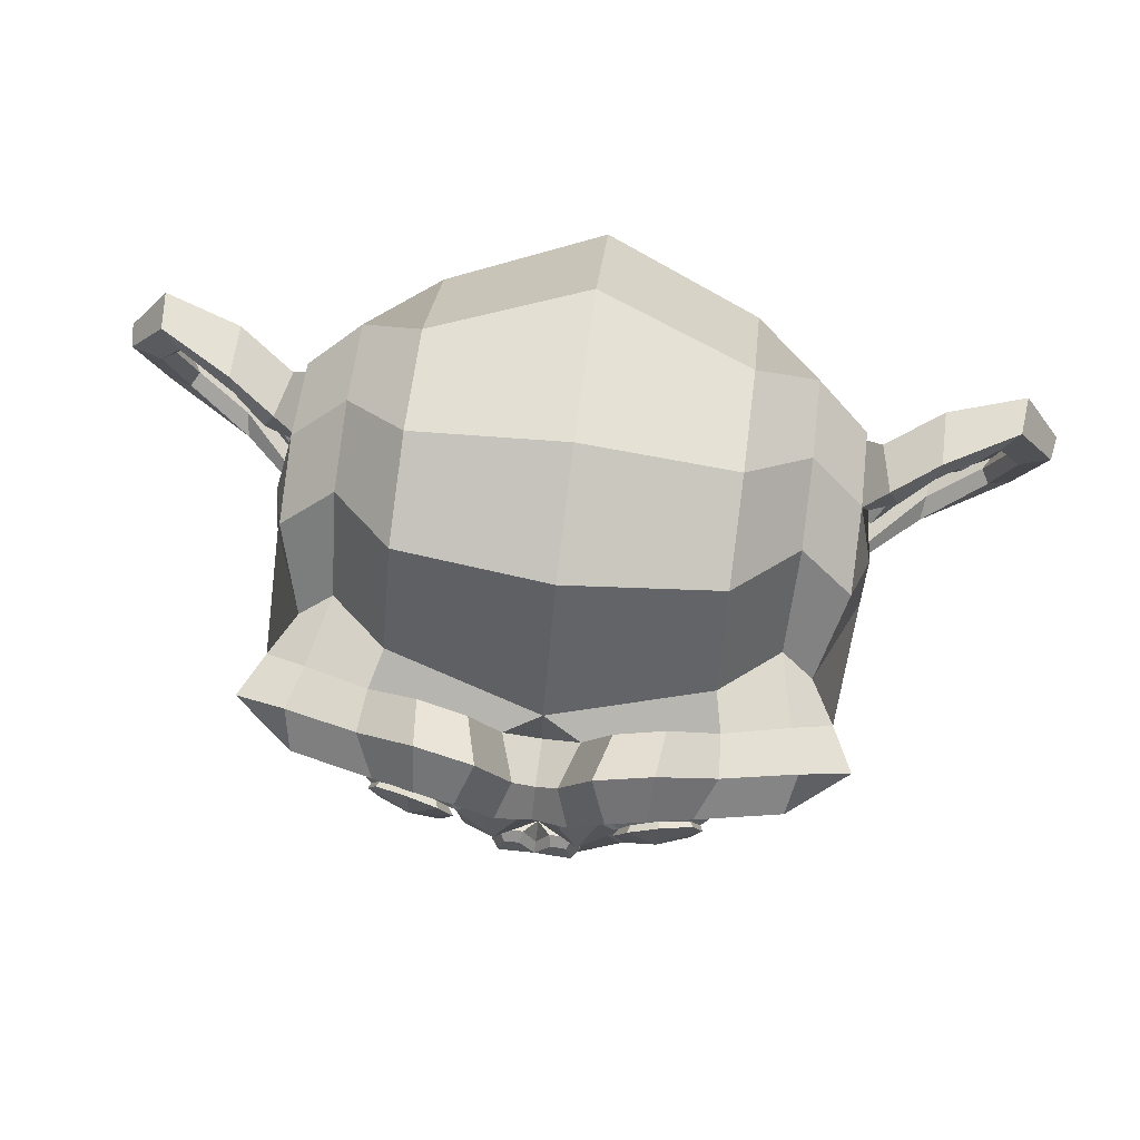
<metadata>
{"format":"obj","ext":"obj","renderer":"f3d","projection":"perspective","resolution":1024,"background":"white","views":[{"elev":74.7,"azim":7.4,"up":"+Y"}]}
</metadata>
<code>
o Suzanne
v 1.75 0.6562 3.062
v -1.75 0.6562 3.062
v 2 0.375 2.75
v -2 0.375 2.75
v 2.188 0.2188 2.312
v -2.188 0.2188 2.312
v 1.406 -0.09375 2.469
v -1.406 -0.09375 2.469
v 1.406 0.125 2.875
v -1.406 0.125 2.875
v 1.406 0.5312 3.125
v -1.406 0.5312 3.125
v 1.094 0.6562 3.188
v -1.094 0.6562 3.188
v 0.8125 0.375 2.969
v -0.8125 0.375 2.969
v 0.625 0.2188 2.594
v -0.625 0.2188 2.594
v 0.3125 0.9688 2.625
v -0.3125 0.9688 2.625
v 0.5625 0.9688 2.969
v -0.5625 0.9688 2.969
v 0.9688 0.9688 3.188
v -0.9688 0.9688 3.188
v 1.094 1.312 3.188
v -1.094 1.312 3.188
v 0.8125 1.562 2.969
v -0.8125 1.562 2.969
v 0.625 1.75 2.594
v -0.625 1.75 2.594
v 1.406 2.062 2.469
v -1.406 2.062 2.469
v 1.406 1.812 2.875
v -1.406 1.812 2.875
v 1.406 1.438 3.125
v -1.406 1.438 3.125
v 1.75 1.312 3.062
v -1.75 1.312 3.062
v 2 1.562 2.75
v -2 1.562 2.75
v 2.188 1.75 2.312
v -2.188 1.75 2.312
v 2.5 0.9688 2.25
v -2.5 0.9688 2.25
v 2.25 0.9688 2.688
v -2.25 0.9688 2.688
v 1.875 0.9688 3.031
v -1.875 0.9688 3.031
v 1.906 0.9688 3.094
v -1.906 0.9688 3.094
v 1.781 1.344 3.125
v -1.781 1.344 3.125
v 1.406 1.5 3.219
v -1.406 1.5 3.219
v 1.062 1.344 3.281
v -1.062 1.344 3.281
v 0.9062 0.9688 3.281
v -0.9062 0.9688 3.281
v 1.062 0.625 3.281
v -1.062 0.625 3.281
v 1.406 0.9688 3.312
v -1.406 0.9688 3.312
v 1.406 0.4688 3.219
v -1.406 0.4688 3.219
v 1.781 0.625 3.125
v -1.781 0.625 3.125
v 0 1.719 2.969
v 0 1.406 3.281
v 0 -2.719 2.938
v 0 -1.281 3.125
v 0 -0.75 3.188
v 0 -3.094 2.875
v 0 1.625 2.406
v 0 2.281 2.281
v 0 3.594 -2.188
v 0 2.25 -3.406
v 0 0.2812 -3.312
v 0 -1.531 -1.406
v 0.8125 -0.75 2.25
v -0.8125 -0.75 2.25
v 1.25 -1.75 2.281
v -1.25 -1.75 2.281
v 1.406 -2.781 2.281
v -1.406 -2.781 2.281
v 1.469 -3.562 2.125
v -1.469 -3.562 2.125
v 1.312 -3.781 2.094
v -1.312 -3.781 2.094
v 0.7188 -3.875 2.219
v -0.7188 -3.875 2.219
v 0 -3.938 2.312
v 1.75 -0.5625 2.125
v -1.75 -0.5625 2.125
v 2.531 -0.1562 2.156
v -2.531 -0.1562 2.156
v 3.312 0.5938 1.781
v -3.312 0.5938 1.781
v 3.438 1.719 2.375
v -3.438 1.719 2.375
v 2.844 1.938 2.5
v -2.844 1.938 2.5
v 1.969 2.406 2.75
v -1.969 2.406 2.75
v 1.281 3.031 2.938
v -1.281 3.031 2.938
v 0.625 2.875 3.031
v -0.625 2.875 3.031
v 0.25 1.969 3
v -0.25 1.969 3
v 0.6562 1.656 3.094
v -0.6562 1.656 3.094
v 0.5 1.219 3.062
v -0.5 1.219 3.062
v 0.8125 0.375 2.969
v -0.8125 0.375 2.969
v 1.5 0.0625 2.812
v -1.5 0.0625 2.812
v 1.969 0.25 2.688
v -1.969 0.25 2.688
v 2.5 0.75 2.594
v -2.5 0.75 2.594
v 2.562 1.188 2.594
v -2.562 1.188 2.594
v 2.406 1.5 2.656
v -2.406 1.5 2.656
v 1.719 1.75 2.875
v -1.719 1.75 2.875
v 1 1.875 3.031
v -1 1.875 3.031
v 0 -3.062 2.938
v 0.4375 -2.875 2.938
v -0.4375 -2.875 2.938
v 0.4688 -3.344 2.844
v -0.4688 -3.344 2.844
v 0.25 -3.531 2.781
v -0.25 -3.531 2.781
v 0 -3.562 2.75
v 0 -0.7812 3
v 0 -0.5625 2.969
v 0.4062 -0.5938 2.969
v -0.4062 -0.5938 2.969
v 0.5 -0.9062 3
v -0.5 -0.9062 3
v 0.3438 -1.156 2.969
v -0.3438 -1.156 2.969
v 1.594 -0.1875 2.688
v -1.594 -0.1875 2.688
v 2.469 0.2188 2.5
v -2.469 0.2188 2.5
v 2.906 0.8125 2.406
v -2.906 0.8125 2.406
v 2.969 1.5 2.625
v -2.969 1.5 2.625
v 2.75 1.656 2.906
v -2.75 1.656 2.906
v 1.75 2.188 3.188
v -1.75 2.188 3.188
v 1.25 2.562 3.344
v -1.25 2.562 3.344
v 0.8125 2.469 3.406
v -0.8125 2.469 3.406
v 0.4062 1.719 3.375
v -0.4062 1.719 3.375
v 0.5 -0.4062 3.25
v -0.5 -0.4062 3.25
v 0.8438 -1.781 2.844
v -0.8438 -1.781 2.844
v 1 -2.812 2.75
v -1 -2.812 2.75
v 1.062 -3.281 2.656
v -1.062 -3.281 2.656
v 0.9375 -3.656 2.531
v -0.9375 -3.656 2.531
v 0.6562 -3.719 2.531
v -0.6562 -3.719 2.531
v 0 -3.781 2.562
v 0 0.1875 2.906
v 0 0.8438 3.062
v 1.312 1.906 2.969
v -1.312 1.906 2.969
v 0.6562 0.5625 3
v -0.6562 0.5625 3
v 0.5312 0.8438 3.031
v -0.5312 0.8438 3.031
v 0.4688 -2.75 2.938
v -0.4688 -2.75 2.938
v 0.3125 -1.781 3
v -0.3125 -1.781 3
v 0 -1.781 3
v 0 -1.312 2.969
v 0.375 -1.094 3.125
v -0.375 -1.094 3.125
v 0.5312 -0.9062 3.188
v -0.5312 -0.9062 3.188
v 0.4375 -0.5312 3.125
v -0.4375 -0.5312 3.125
v 0.1562 -0.5 3.125
v -0.1562 -0.5 3.125
v 0 -0.8125 3.312
v 0.1875 -0.5938 3.25
v -0.1875 -0.5938 3.25
v 0.375 -0.625 3.25
v -0.375 -0.625 3.25
v 0.4375 -0.9062 3.312
v -0.4375 -0.9062 3.312
v 0.3125 -1 3.219
v -0.3125 -1 3.219
v 0 -1.156 3.219
v 1.031 -1.25 2.219
v -1.031 -1.25 2.219
v 0.6562 -0.9688 2.844
v -0.6562 -0.9688 2.844
v 0.7188 -1.25 2.844
v -0.7188 -1.25 2.844
v 0.9375 -1 2.219
v -0.9375 -1 2.219
v 0 -3.5 2.75
v 0.1875 -3.469 2.75
v -0.1875 -3.469 2.75
v 0.375 -3.281 2.844
v -0.375 -3.281 2.844
v 0.375 -2.969 2.906
v -0.375 -2.969 2.906
v 0 -3.125 2.625
v 0.375 -3 2.656
v -0.375 -3 2.656
v 0.375 -3.25 2.562
v -0.375 -3.25 2.562
v 0.1875 -3.406 2.531
v -0.1875 -3.406 2.531
v 0 -3.438 2.531
v 0.6875 0.875 3.125
v -0.6875 0.875 3.125
v 0.75 0.625 3.094
v -0.75 0.625 3.094
v 1.344 1.719 3.031
v -1.344 1.719 3.031
v 1.094 1.688 3.094
v -1.094 1.688 3.094
v 1.688 1.594 3.094
v -1.688 1.594 3.094
v 2.25 1.406 2.781
v -2.25 1.406 2.781
v 2.344 1.156 2.75
v -2.344 1.156 2.75
v 2.312 0.7812 2.719
v -2.312 0.7812 2.719
v 1.906 0.4062 2.875
v -1.906 0.4062 2.875
v 1.5 0.25 2.969
v -1.5 0.25 2.969
v 0.9062 0.4375 3.125
v -0.9062 0.4375 3.125
v 0.7188 1.188 3.125
v -0.7188 1.188 3.125
v 0.8438 1.5 3.125
v -0.8438 1.5 3.125
v 0.9375 1.438 3.031
v -0.9375 1.438 3.031
v 0.7812 1.188 3.031
v -0.7812 1.188 3.031
v 0.9688 0.5 3.031
v -0.9688 0.5 3.031
v 1.5 0.3438 2.906
v -1.5 0.3438 2.906
v 1.844 0.4688 2.812
v -1.844 0.4688 2.812
v 2.188 0.8438 2.688
v -2.188 0.8438 2.688
v 2.219 1.125 2.688
v -2.219 1.125 2.688
v 2.125 1.344 2.719
v -2.125 1.344 2.719
v 1.656 1.562 3
v -1.656 1.562 3
v 1.125 1.594 3.062
v -1.125 1.594 3.062
v 1.344 1.625 3
v -1.344 1.625 3
v 0.8125 0.6875 3
v -0.8125 0.6875 3
v 0.7812 0.9062 3
v -0.7812 0.9062 3
v 0.4375 1.844 2.438
v -0.4375 1.844 2.438
v 0.7812 2.656 2.469
v -0.7812 2.656 2.469
v 1.344 2.75 2.375
v -1.344 2.75 2.375
v 1.938 2.219 2.219
v -1.938 2.219 2.219
v 2.719 1.812 1.969
v -2.719 1.812 1.969
v 3.188 1.625 1.844
v -3.188 1.625 1.844
v 3.094 0.6562 1.5
v -3.094 0.6562 1.5
v 2.406 0 1.656
v -2.406 0 1.656
v 1.75 -0.375 1.875
v -1.75 -0.375 1.875
v 0 3.594 1.156
v 0 3.938 -0.3125
v 0 -0.7812 -2.688
v 0 -1.844 0.75
v 0 -3.906 1.844
v 0 -3.219 1.375
v 0 -2.281 1.281
v 0 -1.938 1.125
v 3.406 0.9375 0.2188
v -3.406 0.9375 0.2188
v 3.438 1.281 -0.1875
v -3.438 1.281 -0.1875
v 3.094 1.062 -1.75
v -3.094 1.062 -1.75
v 1.844 1.75 -2.812
v -1.844 1.75 -2.812
v 2.938 -0.1875 0.2812
v -2.938 -0.1875 0.2812
v 2.375 -0.5 -0.6562
v -2.375 -0.5 -0.6562
v 2.562 -0.03125 -1.719
v -2.562 -0.03125 -1.719
v 1.344 0.2188 -2.656
v -1.344 0.2188 -2.656
v 0.9375 -1.406 1.625
v -0.9375 -1.406 1.625
v 0.7188 -1.656 1.031
v -0.7188 -1.656 1.031
v 1.156 -2.844 1.531
v -1.156 -2.844 1.531
v 1 -2 1.562
v -1 -2 1.562
v 1.312 -3.656 1.594
v -1.312 -3.656 1.594
v 0.5625 -3.031 1.469
v -0.5625 -3.031 1.469
v 0.5 -2.156 1.438
v -0.5 -2.156 1.438
v 0.6562 -3.781 1.75
v -0.6562 -3.781 1.75
v 0.875 -1.125 1.719
v -0.875 -1.125 1.719
v 0.8438 -0.9062 1.875
v -0.8438 -0.9062 1.875
v 0.8125 -0.6875 2
v -0.8125 -0.6875 2
v 0.8438 -1.562 0.6562
v -0.8438 -1.562 0.6562
v 1.188 -1.25 -1.062
v -1.188 -1.25 -1.062
v 1.375 -0.5938 -2.156
v -1.375 -0.5938 -2.156
v 1.812 3.469 -1.531
v -1.812 3.469 -1.531
v 1.812 3.719 -0.2812
v -1.812 3.719 -0.2812
v 1.812 3.406 0.9375
v -1.812 3.406 0.9375
v 1.844 2.094 1.719
v -1.844 2.094 1.719
v 2.906 1.625 1.344
v -2.906 1.625 1.344
v 2.531 1.812 1.125
v -2.531 1.812 1.125
v 2.562 2.812 0.2188
v -2.562 2.812 0.2188
v 3.188 2.25 0.5
v -3.188 2.25 0.5
v 3.188 2.469 -0.4688
v -3.188 2.469 -0.4688
v 2.562 3 -0.7812
v -2.562 3 -0.7812
v 2.562 2.719 -1.781
v -2.562 2.719 -1.781
v 3.188 2.156 -1.438
v -3.188 2.156 -1.438
v 2.469 1.312 -2.344
v -2.469 1.312 -2.344
v 1.938 0.09375 -2.188
v -1.938 0.09375 -2.188
v 3.281 1.312 -0.8125
v -3.281 1.312 -0.8125
v 1.625 -0.6875 0.5938
v -1.625 -0.6875 0.5938
v 1.719 -0.7812 -0.8438
v -1.719 -0.7812 -0.8438
v 3.562 1.625 -0.9375
v -3.562 1.625 -0.9375
v 3.094 -0.5625 -0.5
v -3.094 -0.5625 -0.5
v 4.156 -0.4062 -1.312
v -4.156 -0.4062 -1.312
v 5.125 0.2188 -1.719
v -5.125 0.2188 -1.719
v 5.406 1.281 -1.688
v -5.406 1.281 -1.688
v 4.938 2.031 -1.688
v -4.938 2.031 -1.688
v 4.094 1.906 -1.25
v -4.094 1.906 -1.25
v 4.062 1.656 -1.156
v -4.062 1.656 -1.156
v 4.75 1.75 -1.562
v -4.75 1.75 -1.562
v 5.062 1.156 -1.625
v -5.062 1.156 -1.625
v 4.844 0.3125 -1.625
v -4.844 0.3125 -1.625
v 4.125 -0.1562 -1.219
v -4.125 -0.1562 -1.219
v 3.312 -0.2812 -0.5312
v -3.312 -0.2812 -0.5312
v 3.688 1.438 -0.875
v -3.688 1.438 -0.875
v 3.781 1.219 -1.156
v -3.781 1.219 -1.156
v 3.531 -0.09375 -0.8438
v -3.531 -0.09375 -0.8438
v 4.156 0 -1.469
v -4.156 0 -1.469
v 4.75 0.375 -1.781
v -4.75 0.375 -1.781
v 4.938 1 -1.781
v -4.938 1 -1.781
v 4.688 1.438 -1.75
v -4.688 1.438 -1.75
v 4.094 1.375 -1.438
v -4.094 1.375 -1.438
v 3.375 1.156 -0.8438
v -3.375 1.156 -0.8438
v 3.344 0.6875 -1.094
v -3.344 0.6875 -1.094
v 3.031 0.375 -1.094
v -3.031 0.375 -1.094
v 3.281 0.3438 -1.094
v -3.281 0.3438 -1.094
v 3.375 0.0625 -1.094
v -3.375 0.0625 -1.094
v 3.25 -0.0625 -1.094
v -3.25 -0.0625 -1.094
v 2.906 0 -0.2812
v -2.906 0 -0.2812
v 2.875 -0.09375 -0.6875
v -2.875 -0.09375 -0.6875
v 2.875 0.1562 -0.75
v -2.875 0.1562 -0.75
v 3.188 0.8125 -0.8438
v -3.188 0.8125 -0.8438
v 3.562 0.9688 -1.062
v -3.562 0.9688 -1.062
v 3.562 0.9375 -1.281
v -3.562 0.9375 -1.281
v 3.25 -0.0625 -1.281
v -3.25 -0.0625 -1.281
v 3.406 0.0625 -1.281
v -3.406 0.0625 -1.281
v 3.312 0.3125 -1.281
v -3.312 0.3125 -1.281
v 3.062 0.375 -1.281
v -3.062 0.375 -1.281
v 3.375 0.6875 -1.281
v -3.375 0.6875 -1.281
v 4.156 1.312 -1.656
v -4.156 1.312 -1.656
v 4.75 1.375 -1.938
v -4.75 1.375 -1.938
v 5.031 0.9688 -1.969
v -5.031 0.9688 -1.969
v 4.844 0.3438 -1.938
v -4.844 0.3438 -1.938
v 4.188 0 -1.688
v -4.188 0 -1.688
v 3.531 -0.0625 -1.062
v -3.531 -0.0625 -1.062
v 3.812 1.156 -1.375
v -3.812 1.156 -1.375
v 3.562 0.4375 -1.312
v -3.562 0.4375 -1.312
v 3.75 0.25 -1.344
v -3.75 0.25 -1.344
v 4 0.5 -1.469
v -4 0.5 -1.469
v 3.844 0.6875 -1.406
v -3.844 0.6875 -1.406
v 4.062 0.9375 -1.5
v -4.062 0.9375 -1.5
v 4.219 0.75 -1.531
v -4.219 0.75 -1.531
v 4.438 0.8438 -1.562
v -4.438 0.8438 -1.562
v 4.344 1.094 -1.562
v -4.344 1.094 -1.562
v 4.094 1.75 -1.938
v -4.094 1.75 -1.938
v 5 1.875 -2.188
v -5 1.875 -2.188
v 5.469 1.188 -2
v -5.469 1.188 -2
v 5.25 0.2188 -2.125
v -5.25 0.2188 -2.125
v 4.156 -0.3438 -1.969
v -4.156 -0.3438 -1.969
v 3.156 -0.5 -1.312
v -3.156 -0.5 -1.312
v 3.438 1.531 -1.531
v -3.438 1.531 -1.531
f 47 1 3 45
f 4 2 48 46
f 45 3 5 43
f 6 4 46 44
f 3 9 7 5
f 8 10 4 6
f 1 11 9 3
f 10 12 2 4
f 11 13 15 9
f 16 14 12 10
f 9 15 17 7
f 18 16 10 8
f 15 21 19 17
f 20 22 16 18
f 13 23 21 15
f 22 24 14 16
f 23 25 27 21
f 28 26 24 22
f 21 27 29 19
f 30 28 22 20
f 27 33 31 29
f 32 34 28 30
f 25 35 33 27
f 34 36 26 28
f 35 37 39 33
f 40 38 36 34
f 33 39 41 31
f 42 40 34 32
f 39 45 43 41
f 44 46 40 42
f 37 47 45 39
f 46 48 38 40
f 47 37 51 49
f 52 38 48 50
f 37 35 53 51
f 54 36 38 52
f 35 25 55 53
f 56 26 36 54
f 25 23 57 55
f 58 24 26 56
f 23 13 59 57
f 60 14 24 58
f 13 11 63 59
f 64 12 14 60
f 11 1 65 63
f 66 2 12 64
f 1 47 49 65
f 50 48 2 66
f 61 65 49
f 50 66 62
f 63 65 61
f 62 66 64
f 61 59 63
f 64 60 62
f 61 57 59
f 60 58 62
f 61 55 57
f 58 56 62
f 61 53 55
f 56 54 62
f 61 51 53
f 54 52 62
f 61 49 51
f 52 50 62
f 89 174 176 91
f 176 175 90 91
f 87 172 174 89
f 175 173 88 90
f 85 170 172 87
f 173 171 86 88
f 83 168 170 85
f 171 169 84 86
f 81 166 168 83
f 169 167 82 84
f 79 92 146 164
f 147 93 80 165
f 92 94 148 146
f 149 95 93 147
f 94 96 150 148
f 151 97 95 149
f 96 98 152 150
f 153 99 97 151
f 98 100 154 152
f 155 101 99 153
f 100 102 156 154
f 157 103 101 155
f 102 104 158 156
f 159 105 103 157
f 104 106 160 158
f 161 107 105 159
f 106 108 162 160
f 163 109 107 161
f 108 67 68 162
f 68 67 109 163
f 110 128 160 162
f 161 129 111 163
f 128 179 158 160
f 159 180 129 161
f 126 156 158 179
f 159 157 127 180
f 124 154 156 126
f 157 155 125 127
f 122 152 154 124
f 155 153 123 125
f 120 150 152 122
f 153 151 121 123
f 118 148 150 120
f 151 149 119 121
f 116 146 148 118
f 149 147 117 119
f 114 164 146 116
f 147 165 115 117
f 114 181 177 164
f 177 182 115 165
f 110 162 68 112
f 68 163 111 113
f 112 68 178 183
f 178 68 113 184
f 177 181 183 178
f 184 182 177 178
f 135 137 176 174
f 176 137 136 175
f 133 135 174 172
f 175 136 134 173
f 131 133 172 170
f 173 134 132 171
f 166 187 185 168
f 186 188 167 169
f 131 170 168 185
f 169 171 132 186
f 144 190 189 187
f 189 190 145 188
f 185 187 189 69
f 189 188 186 69
f 130 131 185 69
f 186 132 130 69
f 142 193 191 144
f 192 194 143 145
f 140 195 193 142
f 194 196 141 143
f 139 197 195 140
f 196 198 139 141
f 138 71 197 139
f 198 71 138 139
f 190 144 191 70
f 192 145 190 70
f 70 191 206 208
f 207 192 70 208
f 71 199 200 197
f 201 199 71 198
f 197 200 202 195
f 203 201 198 196
f 195 202 204 193
f 205 203 196 194
f 193 204 206 191
f 207 205 194 192
f 199 204 202 200
f 203 205 199 201
f 199 208 206 204
f 207 208 199 205
f 139 140 164 177
f 165 141 139 177
f 140 142 211 164
f 212 143 141 165
f 142 144 213 211
f 214 145 143 212
f 144 187 166 213
f 167 188 145 214
f 81 209 213 166
f 214 210 82 167
f 209 215 211 213
f 212 216 210 214
f 79 164 211 215
f 212 165 80 216
f 131 130 72 222
f 72 130 132 223
f 133 131 222 220
f 223 132 134 221
f 135 133 220 218
f 221 134 136 219
f 137 135 218 217
f 219 136 137 217
f 217 218 229 231
f 230 219 217 231
f 218 220 227 229
f 228 221 219 230
f 220 222 225 227
f 226 223 221 228
f 222 72 224 225
f 224 72 223 226
f 224 231 229 225
f 230 231 224 226
f 225 229 227
f 228 230 226
f 183 181 234 232
f 235 182 184 233
f 112 183 232 254
f 233 184 113 255
f 110 112 254 256
f 255 113 111 257
f 181 114 252 234
f 253 115 182 235
f 114 116 250 252
f 251 117 115 253
f 116 118 248 250
f 249 119 117 251
f 118 120 246 248
f 247 121 119 249
f 120 122 244 246
f 245 123 121 247
f 122 124 242 244
f 243 125 123 245
f 124 126 240 242
f 241 127 125 243
f 126 179 236 240
f 237 180 127 241
f 179 128 238 236
f 239 129 180 237
f 128 110 256 238
f 257 111 129 239
f 238 256 258 276
f 259 257 239 277
f 236 238 276 278
f 277 239 237 279
f 240 236 278 274
f 279 237 241 275
f 242 240 274 272
f 275 241 243 273
f 244 242 272 270
f 273 243 245 271
f 246 244 270 268
f 271 245 247 269
f 248 246 268 266
f 269 247 249 267
f 250 248 266 264
f 267 249 251 265
f 252 250 264 262
f 265 251 253 263
f 234 252 262 280
f 263 253 235 281
f 256 254 260 258
f 261 255 257 259
f 254 232 282 260
f 283 233 255 261
f 232 234 280 282
f 281 235 233 283
f 67 108 284 73
f 285 109 67 73
f 108 106 286 284
f 287 107 109 285
f 106 104 288 286
f 289 105 107 287
f 104 102 290 288
f 291 103 105 289
f 102 100 292 290
f 293 101 103 291
f 100 98 294 292
f 295 99 101 293
f 98 96 296 294
f 297 97 99 295
f 96 94 298 296
f 299 95 97 297
f 94 92 300 298
f 301 93 95 299
f 308 309 328 338
f 329 309 308 339
f 307 308 338 336
f 339 308 307 337
f 306 307 336 340
f 337 307 306 341
f 89 91 306 340
f 306 91 90 341
f 87 89 340 334
f 341 90 88 335
f 85 87 334 330
f 335 88 86 331
f 83 85 330 332
f 331 86 84 333
f 330 336 338 332
f 339 337 331 333
f 330 334 340 336
f 341 335 331 337
f 326 332 338 328
f 339 333 327 329
f 81 83 332 326
f 333 84 82 327
f 209 342 344 215
f 345 343 210 216
f 81 326 342 209
f 343 327 82 210
f 79 215 344 346
f 345 216 80 347
f 79 346 300 92
f 301 347 80 93
f 77 324 352 304
f 353 325 77 304
f 304 352 350 78
f 351 353 304 78
f 78 350 348 305
f 349 351 78 305
f 305 348 328 309
f 329 349 305 309
f 326 328 348 342
f 349 329 327 343
f 296 298 318 310
f 319 299 297 311
f 76 316 324 77
f 325 317 76 77
f 302 358 356 303
f 357 359 302 303
f 303 356 354 75
f 355 357 303 75
f 75 354 316 76
f 317 355 75 76
f 292 294 362 364
f 363 295 293 365
f 364 362 368 366
f 369 363 365 367
f 366 368 370 372
f 371 369 367 373
f 372 370 376 374
f 377 371 373 375
f 314 378 374 376
f 375 379 315 377
f 316 354 374 378
f 375 355 317 379
f 354 356 372 374
f 373 357 355 375
f 356 358 366 372
f 367 359 357 373
f 358 360 364 366
f 365 361 359 367
f 290 292 364 360
f 365 293 291 361
f 74 360 358 302
f 359 361 74 302
f 284 286 288 290
f 289 287 285 291
f 284 290 360 74
f 361 291 285 74
f 73 284 74
f 74 285 73
f 294 296 310 362
f 311 297 295 363
f 310 312 368 362
f 369 313 311 363
f 312 382 370 368
f 371 383 313 369
f 314 376 370 382
f 371 377 315 383
f 348 350 386 384
f 387 351 349 385
f 318 384 386 320
f 387 385 319 321
f 298 300 384 318
f 385 301 299 319
f 300 344 342 384
f 343 345 301 385
f 342 348 384
f 385 349 343
f 300 346 344
f 345 347 301
f 314 322 380 378
f 381 323 315 379
f 316 378 380 324
f 381 379 317 325
f 320 386 380 322
f 381 387 321 323
f 350 352 380 386
f 381 353 351 387
f 324 380 352
f 353 381 325
f 400 388 414 402
f 415 389 401 403
f 400 402 404 398
f 405 403 401 399
f 398 404 406 396
f 407 405 399 397
f 396 406 408 394
f 409 407 397 395
f 394 408 410 392
f 411 409 395 393
f 392 410 412 390
f 413 411 393 391
f 410 420 418 412
f 419 421 411 413
f 408 422 420 410
f 421 423 409 411
f 406 424 422 408
f 423 425 407 409
f 404 426 424 406
f 425 427 405 407
f 402 428 426 404
f 427 429 403 405
f 402 414 416 428
f 417 415 403 429
f 318 320 444 442
f 445 321 319 443
f 320 390 412 444
f 413 391 321 445
f 310 318 442 312
f 443 319 311 313
f 382 430 414 388
f 415 431 383 389
f 412 418 440 444
f 441 419 413 445
f 438 446 444 440
f 445 447 439 441
f 434 446 438 436
f 439 447 435 437
f 432 448 446 434
f 447 449 433 435
f 430 448 432 450
f 433 449 431 451
f 414 430 450 416
f 451 431 415 417
f 312 448 430 382
f 431 449 313 383
f 312 442 446 448
f 447 443 313 449
f 442 444 446
f 447 445 443
f 416 450 452 476
f 453 451 417 477
f 450 432 462 452
f 463 433 451 453
f 432 434 460 462
f 461 435 433 463
f 434 436 458 460
f 459 437 435 461
f 436 438 456 458
f 457 439 437 459
f 438 440 454 456
f 455 441 439 457
f 440 418 474 454
f 475 419 441 455
f 428 416 476 464
f 477 417 429 465
f 426 428 464 466
f 465 429 427 467
f 424 426 466 468
f 467 427 425 469
f 422 424 468 470
f 469 425 423 471
f 420 422 470 472
f 471 423 421 473
f 418 420 472 474
f 473 421 419 475
f 458 456 480 478
f 481 457 459 479
f 478 480 482 484
f 483 481 479 485
f 484 482 488 486
f 489 483 485 487
f 486 488 490 492
f 491 489 487 493
f 464 476 486 492
f 487 477 465 493
f 452 484 486 476
f 487 485 453 477
f 452 462 478 484
f 479 463 453 485
f 458 478 462 460
f 463 479 459 461
f 454 474 480 456
f 481 475 455 457
f 472 482 480 474
f 481 483 473 475
f 470 488 482 472
f 483 489 471 473
f 468 490 488 470
f 489 491 469 471
f 466 492 490 468
f 491 493 467 469
f 464 492 466
f 467 493 465
f 392 390 504 502
f 505 391 393 503
f 394 392 502 500
f 503 393 395 501
f 396 394 500 498
f 501 395 397 499
f 398 396 498 496
f 499 397 399 497
f 400 398 496 494
f 497 399 401 495
f 388 400 494 506
f 495 401 389 507
f 494 502 504 506
f 505 503 495 507
f 494 496 500 502
f 501 497 495 503
f 496 498 500
f 501 499 497
f 314 382 388 506
f 389 383 315 507
f 314 506 504 322
f 505 507 315 323
f 320 322 504 390
f 505 323 321 391

</code>
